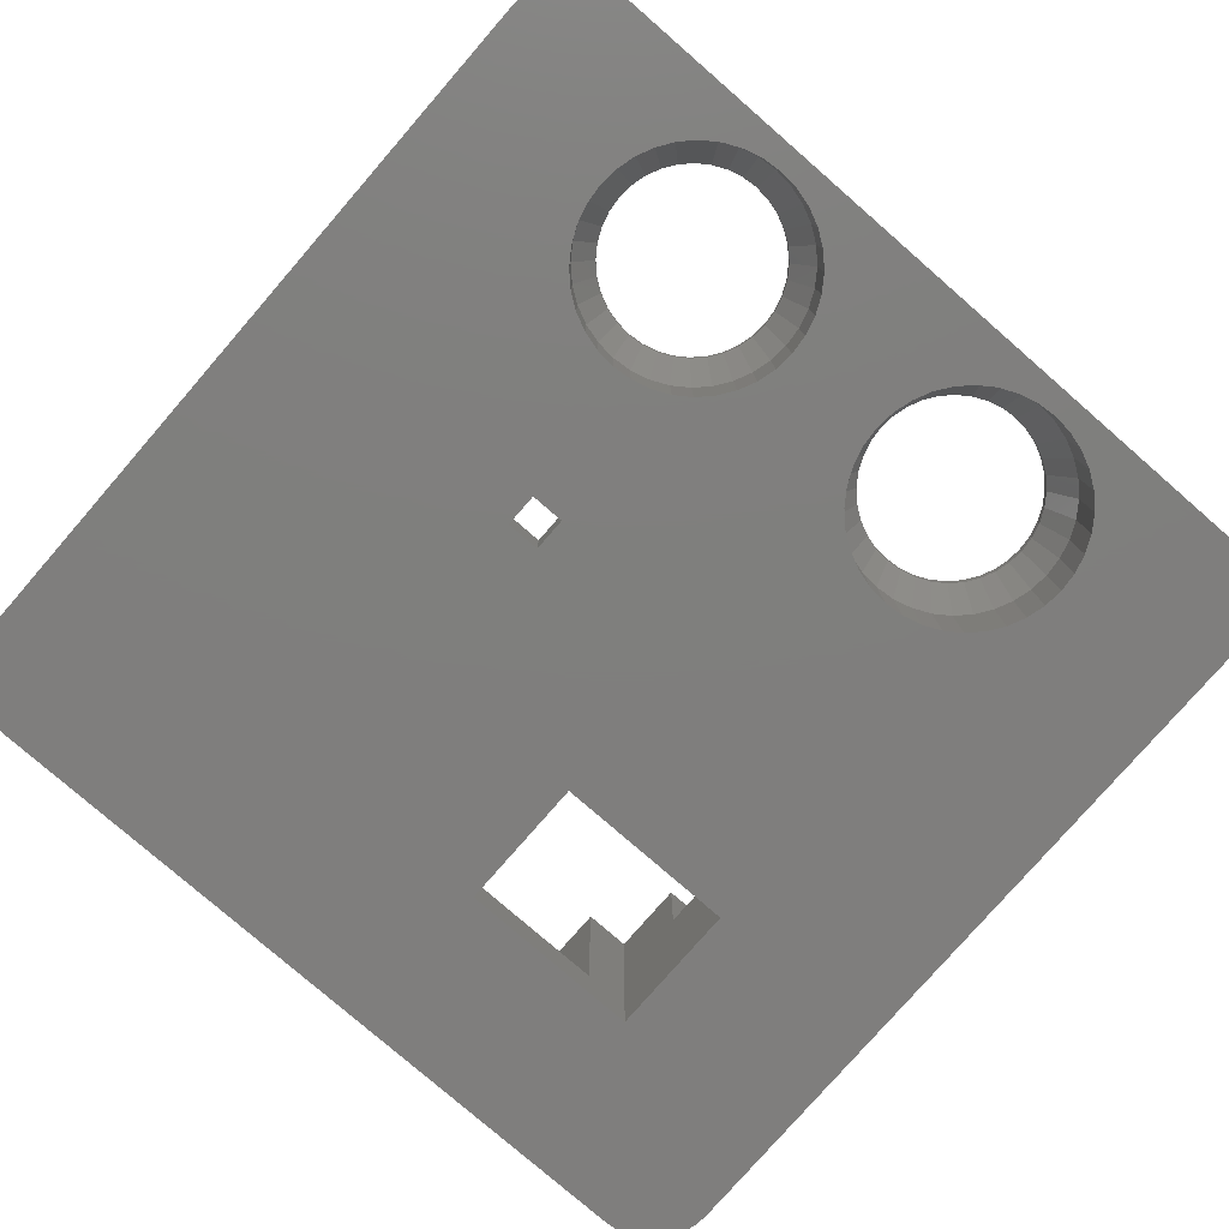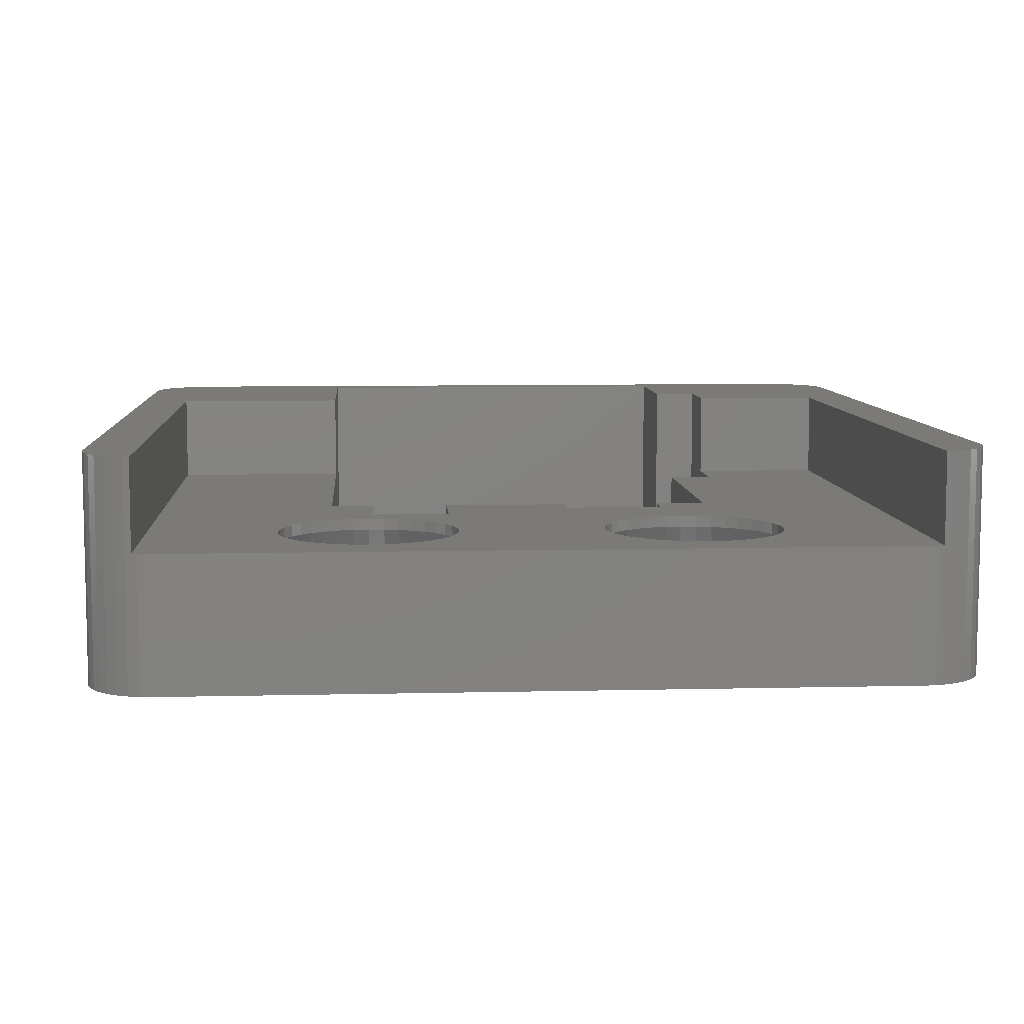
<metadata>
{"format":"stl","ext":"stl","renderer":"f3d","projection":"perspective","resolution":1024,"background":"white","views":[{"elev":-78.7,"azim":-41.0,"up":"+Z"},{"elev":7.7,"azim":-3.9,"up":"+Z"}]}
</metadata>
<code>
# stl→obj: 426 verts, 864 faces
v 27.42 21.4 0
v 29 34 0
v 29 20.66 0
v 25.74 21.85 0
v 24 22 0
v 26 34 0
v 59.43 19.66 0
v 60.5 50.5 0
v 60.66 18.43 0
v 58 20.66 0
v 56.42 21.4 0
v 54.74 21.85 0
v 53 22 0
v 44 50.5 0
v 51.26 21.85 0
v 49.58 21.4 0
v 48 20.66 0
v 46.57 19.66 0
v 45.34 18.43 0
v 44.34 17 0
v 43.6 15.42 0
v 71 0 0
v 77 6 0
v 76.91 4.958 0
v 77 71 0
v 76.64 3.948 0
v 60.5 62.5 0
v 76.2 3 0
v 71 77 0
v 75.6 2.143 0
v 76.91 72.04 0
v 74.86 1.404 0
v 76.64 73.05 0
v 74 0.8038 0
v 76.2 74 0
v 73.05 0.3618 0
v 75.6 74.86 0
v 72.04 0.09116 0
v 74.86 75.6 0
v 62.4 8.58 0
v 74 76.2 0
v 63 12 0
v 62.85 13.74 0
v 62.85 10.26 0
v 61.66 7 0
v 60.66 5.572 0
v 59.43 4.34 0
v 58 3.34 0
v 56.42 2.603 0
v 54.74 2.152 0
v 53 2 0
v 24 2 0
v 43.15 10.26 0
v 34 12 0
v 43 12 0
v 33.85 10.26 0
v 43.6 8.58 0
v 33.4 8.58 0
v 44.34 7 0
v 32.66 7 0
v 45.34 5.572 0
v 31.66 5.572 0
v 46.57 4.34 0
v 30.43 4.34 0
v 48 3.34 0
v 29 3.34 0
v 49.58 2.603 0
v 27.42 2.603 0
v 51.26 2.152 0
v 25.74 2.152 0
v 14.6 8.58 0
v 0 6 0
v 14.15 10.26 0
v 6 0 0
v 15.34 7 0
v 16.34 5.572 0
v 17.57 4.34 0
v 19 3.34 0
v 20.58 2.603 0
v 22.26 2.152 0
v 62.4 15.42 0
v 61.66 17 0
v 73.05 76.64 0
v 72.04 76.91 0
v 44 62.5 0
v 33.4 15.42 0
v 43.15 13.74 0
v 33.85 13.74 0
v 32.66 17 0
v 31.66 18.43 0
v 30.43 19.66 0
v 29 37 0
v 26 37 0
v 22.26 21.85 0
v 20.58 21.4 0
v 19 20.66 0
v 17.57 19.66 0
v 0 71 0
v 16.34 18.43 0
v 15.34 17 0
v 14 12 0
v 14.15 13.74 0
v 14.6 15.42 0
v 6 77 0
v 4.958 0.09116 0
v 3.948 0.3618 0
v 3 0.8038 0
v 4.958 76.91 0
v 2.143 1.404 0
v 3.948 76.64 0
v 1.404 2.143 0
v 3 76.2 0
v 0.8038 3 0
v 2.143 75.6 0
v 0.3618 3.948 0
v 1.404 74.86 0
v 0.09116 4.958 0
v 0.8038 74 0
v 0.3618 73.05 0
v 0.09116 72.04 0
v 56.5 74 4
v 44 62.5 4
v 56.5 62.5 4
v 20.5 74 4
v 44 50.5 4
v 29 37 4
v 43 29 4
v 29 34 4
v 31.5 29 4
v 26 37 4
v 20.5 29 4
v 26 34 4
v 24.5 29 4
v 56.5 50.5 4
v 52 29 4
v 56.5 29 4
v 52 26.5 4
v 43 26.5 4
v 31.5 23 4
v 24.5 23 4
v 73.05 0.3618 12
v 72.04 0.09116 12
v 74 0.8038 20
v 73.05 0.3618 20
v 74.86 1.404 20
v 75.6 2.143 20
v 76.2 3 20
v 76.64 3.948 20
v 76.91 4.958 20
v 77 6 20
v 77 71 20
v 76.91 72.04 20
v 76.64 73.05 20
v 76.2 74 20
v 75.6 74.86 20
v 74.86 75.6 20
v 74 76.2 20
v 73.05 76.64 20
v 72.04 76.91 20
v 71 77 20
v 6 77 20
v 4.958 76.91 20
v 3.948 76.64 20
v 3 76.2 20
v 2.143 75.6 20
v 1.404 74.86 20
v 0.8038 74 20
v 0.3618 73.05 20
v 0.09116 72.04 20
v 0 71 20
v 0 6 20
v 0.09116 4.958 20
v 0.3618 3.948 20
v 0.8038 3 20
v 1.404 2.143 20
v 2.143 1.404 20
v 3 0.8038 20
v 3.948 0.3618 12
v 3.948 0.3618 20
v 4.958 0.09116 12
v 6 0 12
v 71 0 12
v 60.5 62.5 20
v 56.5 62.5 20
v 60.5 56 12
v 60.5 50.5 12
v 60.5 56 20
v 56.5 50.5 12
v 4.5 56 12
v 20.5 29 12
v 20.5 56 12
v 17.07 16 12
v 18.86 18.13 12
v 20 18.93 12
v 17.87 17.14 12
v 16.48 14.74 12
v 4.5 0.2139 12
v 16 12 12
v 16.12 13.39 12
v 24.5 23 12
v 24.5 29 12
v 22.61 19.88 12
v 24 20 12
v 21.26 19.52 12
v 31.5 29 12
v 43 26.5 12
v 43 29 12
v 31.88 13.39 12
v 32 12 12
v 31.52 14.74 12
v 31.5 23 12
v 30.93 16 12
v 30.13 17.14 12
v 29.14 18.13 12
v 28 18.93 12
v 26.74 19.52 12
v 25.39 19.88 12
v 60.52 14.74 12
v 72.5 0.2139 12
v 72.5 56 12
v 60.88 13.39 12
v 61 12 12
v 60.88 10.61 12
v 56.5 29 12
v 59.93 16 12
v 59.13 17.14 12
v 58.14 18.13 12
v 57 18.93 12
v 55.74 19.52 12
v 54.39 19.88 12
v 52 26.5 12
v 52 29 12
v 53 20 12
v 51.61 19.88 12
v 50.26 19.52 12
v 49 18.93 12
v 47.86 18.13 12
v 46.87 17.14 12
v 45.48 14.74 12
v 45.12 13.39 12
v 46.07 16 12
v 60.52 9.264 12
v 59.93 8 12
v 59.13 6.858 12
v 58.14 5.872 12
v 57 5.072 12
v 55.74 4.482 12
v 54.39 4.122 12
v 53 4 12
v 51.61 4.122 12
v 45 12 12
v 45.12 10.61 12
v 31.88 10.61 12
v 45.48 9.264 12
v 31.52 9.264 12
v 46.07 8 12
v 30.93 8 12
v 46.87 6.858 12
v 30.13 6.858 12
v 47.86 5.872 12
v 29.14 5.872 12
v 49 5.072 12
v 28 5.072 12
v 50.26 4.482 12
v 26.74 4.482 12
v 25.39 4.122 12
v 24 4 12
v 22.61 4.122 12
v 21.26 4.482 12
v 20 5.072 12
v 18.86 5.872 12
v 17.87 6.858 12
v 17.07 8 12
v 16.48 9.264 12
v 16.12 10.61 12
v 20.5 74 20
v 20.5 56 20
v 56.5 74 20
v 4.5 56 20
v 4.5 0.2139 20
v 72.5 56 20
v 72.5 0.2139 20
v 31.66 5.572 7
v 30.43 4.34 7
v 14 12 7
v 14.15 13.74 7
v 33.4 15.42 7
v 33.85 13.74 7
v 27.42 2.603 7
v 29 3.34 7
v 32.66 7 7
v 15.34 17 7
v 16.34 18.43 7
v 14.6 15.42 7
v 25.74 2.152 7
v 14.6 8.58 7
v 14.15 10.26 7
v 27.42 21.4 7
v 25.74 21.85 7
v 34 12 7
v 30.43 19.66 7
v 31.66 18.43 7
v 15.34 7 7
v 24 2 7
v 22.26 21.85 7
v 20.58 21.4 7
v 32.66 17 7
v 22.26 2.152 7
v 19 3.34 7
v 20.58 2.603 7
v 33.4 8.58 7
v 24 22 7
v 29 20.66 7
v 19 20.66 7
v 17.57 19.66 7
v 16.34 5.572 7
v 17.57 4.34 7
v 33.85 10.26 7
v 17.07 16 11
v 32 12 11
v 31.88 13.39 11
v 26.74 4.482 11
v 25.39 4.122 11
v 22.61 4.122 11
v 16.48 9.264 11
v 17.07 8 11
v 31.88 10.61 11
v 17.87 6.858 11
v 16.48 14.74 11
v 16.12 10.61 11
v 20 5.072 11
v 21.26 4.482 11
v 18.86 5.872 11
v 24 20 11
v 22.61 19.88 11
v 30.93 16 11
v 30.13 6.858 11
v 29.14 5.872 11
v 25.39 19.88 11
v 26.74 19.52 11
v 28 18.93 11
v 31.52 14.74 11
v 30.93 8 11
v 24 4 11
v 16.12 13.39 11
v 31.52 9.264 11
v 30.13 17.14 11
v 16 12 11
v 28 5.072 11
v 21.26 19.52 11
v 20 18.93 11
v 17.87 17.14 11
v 18.86 18.13 11
v 29.14 18.13 11
v 59.43 4.34 7
v 60.66 5.572 7
v 43 12 7
v 43.15 13.74 7
v 62.4 15.42 7
v 62.85 13.74 7
v 56.42 2.603 7
v 58 3.34 7
v 61.66 7 7
v 44.34 17 7
v 45.34 18.43 7
v 54.74 2.152 7
v 43.6 8.58 7
v 43.15 10.26 7
v 56.42 21.4 7
v 54.74 21.85 7
v 63 12 7
v 60.66 18.43 7
v 59.43 19.66 7
v 44.34 7 7
v 53 2 7
v 51.26 21.85 7
v 49.58 21.4 7
v 61.66 17 7
v 51.26 2.152 7
v 48 3.34 7
v 49.58 2.603 7
v 62.4 8.58 7
v 53 22 7
v 58 20.66 7
v 48 20.66 7
v 43.6 15.42 7
v 46.57 19.66 7
v 45.34 5.572 7
v 46.57 4.34 7
v 62.85 10.26 7
v 54.39 19.88 11
v 60.52 9.264 11
v 61 12 11
v 60.88 13.39 11
v 57 5.072 11
v 55.74 4.482 11
v 46.07 8 11
v 46.87 6.858 11
v 60.88 10.61 11
v 59.13 6.858 11
v 58.14 5.872 11
v 55.74 19.52 11
v 46.87 17.14 11
v 46.07 16 11
v 47.86 5.872 11
v 60.52 14.74 11
v 45.12 10.61 11
v 45.48 9.264 11
v 53 4 11
v 51.61 4.122 11
v 50.26 4.482 11
v 53 20 11
v 51.61 19.88 11
v 45.12 13.39 11
v 54.39 4.122 11
v 59.93 8 11
v 59.13 17.14 11
v 58.14 18.13 11
v 49 5.072 11
v 59.93 16 11
v 47.86 18.13 11
v 50.26 19.52 11
v 49 18.93 11
v 45.48 14.74 11
v 57 18.93 11
v 45 12 11
f 1 2 3
f 4 2 1
f 5 6 4
f 2 4 6
f 7 8 9
f 10 8 7
f 11 8 10
f 12 8 11
f 13 8 12
f 14 13 15
f 14 15 16
f 2 16 17
f 2 17 18
f 2 18 19
f 2 19 20
f 13 14 8
f 16 2 14
f 2 20 21
f 22 23 24
f 23 8 25
f 22 24 26
f 27 25 8
f 22 26 28
f 29 25 27
f 22 28 30
f 25 29 31
f 22 30 32
f 31 29 33
f 22 32 34
f 33 29 35
f 22 34 36
f 35 29 37
f 22 36 38
f 37 29 39
f 23 22 40
f 39 29 41
f 23 42 43
f 23 44 42
f 23 40 44
f 22 45 40
f 22 46 45
f 22 47 46
f 22 48 47
f 22 49 48
f 22 50 49
f 22 51 50
f 52 51 22
f 53 54 55
f 56 53 57
f 58 57 59
f 60 59 61
f 62 61 63
f 64 63 65
f 53 56 54
f 57 58 56
f 66 65 67
f 59 60 58
f 68 67 69
f 61 62 60
f 63 64 62
f 51 52 69
f 65 66 64
f 67 68 66
f 69 70 68
f 69 52 70
f 71 72 73
f 72 71 74
f 75 74 71
f 76 74 75
f 77 74 76
f 78 74 77
f 79 74 78
f 80 74 79
f 52 74 80
f 74 52 22
f 23 43 81
f 23 81 82
f 23 82 8
f 8 82 9
f 41 29 83
f 83 29 84
f 85 29 27
f 86 21 87
f 88 87 55
f 88 55 54
f 87 88 86
f 21 86 89
f 21 89 90
f 21 90 2
f 2 90 91
f 2 91 3
f 14 2 92
f 93 14 92
f 14 93 85
f 94 6 5
f 95 6 94
f 96 6 95
f 97 6 96
f 6 97 93
f 98 97 99
f 72 99 100
f 73 72 101
f 101 72 102
f 102 72 103
f 103 72 100
f 85 104 29
f 93 104 85
f 99 72 98
f 72 74 105
f 97 98 93
f 72 105 106
f 93 98 104
f 72 106 107
f 104 98 108
f 72 107 109
f 108 98 110
f 72 109 111
f 110 98 112
f 72 111 113
f 112 98 114
f 72 113 115
f 114 98 116
f 72 115 117
f 116 98 118
f 118 98 119
f 119 98 120
f 121 122 123
f 124 125 122
f 125 126 127
f 127 128 129
f 128 127 126
f 125 130 126
f 131 132 130
f 124 122 121
f 125 124 130
f 131 130 124
f 132 131 133
f 134 135 136
f 125 135 134
f 127 135 125
f 135 127 137
f 137 127 138
f 133 129 128
f 133 128 132
f 129 133 139
f 139 133 140
f 38 141 142
f 141 38 36
f 141 143 144
f 34 141 36
f 141 34 143
f 34 145 143
f 145 34 32
f 145 30 146
f 30 145 32
f 146 28 147
f 28 146 30
f 147 26 148
f 26 147 28
f 148 24 149
f 24 148 26
f 149 23 150
f 23 149 24
f 150 25 151
f 25 150 23
f 151 31 152
f 31 151 25
f 152 33 153
f 33 152 31
f 153 35 154
f 35 153 33
f 154 37 155
f 37 154 35
f 155 39 156
f 39 155 37
f 39 157 156
f 157 39 41
f 41 158 157
f 158 41 83
f 83 159 158
f 159 83 84
f 84 160 159
f 160 84 29
f 29 161 160
f 161 29 104
f 104 162 161
f 162 104 108
f 108 163 162
f 163 108 110
f 110 164 163
f 164 110 112
f 112 165 164
f 165 112 114
f 116 165 114
f 165 116 166
f 118 166 116
f 166 118 167
f 119 167 118
f 167 119 168
f 120 168 119
f 168 120 169
f 98 169 120
f 169 98 170
f 72 170 98
f 170 72 171
f 117 171 72
f 171 117 172
f 115 172 117
f 172 115 173
f 113 173 115
f 173 113 174
f 111 174 113
f 174 111 175
f 109 175 111
f 175 109 176
f 109 177 176
f 177 109 107
f 177 178 179
f 107 178 177
f 178 107 106
f 106 180 178
f 180 106 105
f 105 181 180
f 181 105 74
f 74 182 181
f 182 74 22
f 22 142 182
f 142 22 38
f 125 85 122
f 85 125 14
f 122 85 123
f 123 183 184
f 123 27 183
f 27 123 85
f 27 185 183
f 8 185 27
f 185 8 186
f 183 185 187
f 186 134 188
f 8 134 186
f 14 134 8
f 134 14 125
f 132 93 130
f 93 132 6
f 93 126 130
f 126 93 92
f 2 126 92
f 126 2 128
f 2 132 128
f 132 2 6
f 189 190 191
f 192 190 189
f 190 193 194
f 190 195 193
f 190 192 195
f 192 189 196
f 197 198 199
f 197 196 189
f 196 197 199
f 198 197 181
f 181 197 180
f 180 197 178
f 190 200 201
f 200 202 203
f 204 200 190
f 200 204 202
f 204 190 194
f 205 206 207
f 206 208 209
f 206 210 208
f 206 205 211
f 206 211 210
f 211 212 210
f 211 213 212
f 211 214 213
f 211 215 214
f 211 216 215
f 200 216 211
f 216 200 217
f 217 200 203
f 218 219 220
f 221 219 218
f 222 219 221
f 182 219 223
f 223 219 222
f 186 220 185
f 224 220 186
f 220 225 218
f 220 224 225
f 225 224 226
f 226 224 227
f 224 186 188
f 227 224 228
f 224 229 228
f 224 230 229
f 231 230 224
f 231 224 232
f 230 231 233
f 231 234 233
f 231 235 234
f 231 236 235
f 206 236 231
f 236 206 237
f 237 206 238
f 239 209 240
f 209 239 206
f 241 206 239
f 238 206 241
f 141 219 142
f 219 182 142
f 242 182 223
f 243 182 242
f 244 182 243
f 245 182 244
f 246 182 245
f 247 182 246
f 248 182 247
f 249 182 248
f 250 182 249
f 240 209 251
f 251 209 252
f 253 252 209
f 252 253 254
f 255 254 253
f 254 255 256
f 257 256 255
f 256 257 258
f 259 258 257
f 258 259 260
f 261 260 259
f 260 261 262
f 263 262 261
f 262 263 264
f 265 264 263
f 264 265 250
f 266 250 265
f 250 266 182
f 181 266 267
f 266 181 182
f 268 181 267
f 269 181 268
f 270 181 269
f 271 181 270
f 272 181 271
f 273 181 272
f 274 181 273
f 275 181 274
f 181 275 198
f 200 133 201
f 133 200 140
f 133 190 201
f 190 133 131
f 191 276 277
f 276 191 124
f 131 191 190
f 191 131 124
f 124 278 276
f 278 124 121
f 123 278 121
f 278 123 184
f 136 188 134
f 188 136 224
f 136 232 224
f 232 136 135
f 137 232 135
f 232 137 231
f 137 206 231
f 206 137 138
f 206 127 207
f 127 206 138
f 127 205 207
f 205 127 129
f 139 205 129
f 205 139 211
f 139 200 211
f 200 139 140
f 160 278 183
f 160 276 278
f 161 276 160
f 279 276 161
f 170 161 162
f 276 279 277
f 170 162 163
f 161 170 279
f 171 279 170
f 170 163 164
f 279 171 280
f 170 164 165
f 176 280 171
f 170 165 166
f 280 177 179
f 170 166 167
f 280 176 177
f 170 167 168
f 176 171 175
f 170 168 169
f 175 171 174
f 174 171 173
f 173 171 172
f 160 151 152
f 151 281 150
f 160 152 153
f 282 150 281
f 160 153 154
f 150 282 149
f 160 154 155
f 149 282 148
f 160 155 156
f 148 282 147
f 160 156 157
f 147 282 146
f 160 157 158
f 146 282 145
f 145 282 143
f 160 158 159
f 151 160 183
f 151 183 281
f 281 183 187
f 143 282 144
f 183 278 184
f 178 280 179
f 280 178 197
f 280 189 279
f 189 280 197
f 189 277 279
f 277 189 191
f 185 281 187
f 281 185 220
f 219 281 220
f 281 219 282
f 219 144 282
f 144 219 141
f 64 283 62
f 283 64 284
f 285 102 286
f 102 285 101
f 88 287 86
f 287 88 288
f 66 289 290
f 289 66 68
f 62 291 60
f 291 62 283
f 292 99 293
f 99 292 100
f 294 100 292
f 100 294 103
f 68 295 289
f 295 68 70
f 296 73 297
f 73 296 71
f 4 298 299
f 298 4 1
f 54 288 88
f 288 54 300
f 90 301 91
f 301 90 302
f 303 71 296
f 71 303 75
f 70 304 295
f 304 70 52
f 95 305 306
f 305 95 94
f 86 307 89
f 307 86 287
f 297 101 285
f 101 297 73
f 52 308 304
f 308 52 80
f 79 309 310
f 309 79 78
f 60 311 58
f 311 60 291
f 5 299 312
f 299 5 4
f 3 301 313
f 301 3 91
f 96 306 314
f 306 96 95
f 89 302 90
f 302 89 307
f 94 312 305
f 312 94 5
f 1 313 298
f 313 1 3
f 80 310 308
f 310 80 79
f 99 315 293
f 315 99 97
f 316 75 303
f 75 316 76
f 77 316 317
f 316 77 76
f 56 300 54
f 300 56 318
f 97 314 315
f 314 97 96
f 286 103 294
f 103 286 102
f 64 290 284
f 290 64 66
f 58 318 56
f 318 58 311
f 78 317 309
f 317 78 77
f 293 319 292
f 300 320 321
f 288 300 321
f 322 289 323
f 324 308 310
f 325 326 303
f 300 318 327
f 287 288 321
f 328 316 303
f 292 329 294
f 330 325 296
f 331 332 309
f 320 300 327
f 333 309 317
f 330 296 297
f 325 303 296
f 312 334 335
f 302 307 336
f 291 283 337
f 318 311 327
f 330 297 285
f 283 338 337
f 338 283 284
f 332 324 310
f 312 335 305
f 299 339 312
f 298 313 340
f 313 341 340
f 307 342 336
f 343 291 337
f 344 323 304
f 326 328 303
f 286 345 285
f 327 311 346
f 313 301 341
f 298 340 339
f 302 336 347
f 345 348 285
f 299 298 339
f 305 335 306
f 329 345 294
f 312 339 334
f 287 321 342
f 307 287 342
f 289 295 323
f 317 328 333
f 328 317 316
f 348 330 285
f 323 295 304
f 331 309 333
f 349 290 322
f 332 310 309
f 324 304 308
f 344 304 324
f 306 350 314
f 284 290 349
f 346 291 343
f 311 291 346
f 290 289 322
f 350 351 314
f 294 345 286
f 335 350 306
f 319 329 292
f 352 319 293
f 338 284 349
f 315 352 293
f 352 315 353
f 302 354 301
f 354 302 347
f 301 354 341
f 314 353 315
f 314 351 353
f 322 266 265
f 266 322 323
f 321 210 342
f 210 321 208
f 320 208 321
f 208 320 209
f 342 212 336
f 212 342 210
f 327 209 320
f 209 327 253
f 336 213 347
f 213 336 212
f 335 203 202
f 203 335 334
f 337 261 259
f 261 337 338
f 195 353 193
f 353 195 352
f 349 265 263
f 265 349 322
f 332 270 269
f 270 332 331
f 198 345 199
f 345 198 348
f 324 269 268
f 269 324 332
f 341 214 215
f 214 341 354
f 274 330 275
f 330 274 325
f 337 257 343
f 257 337 259
f 353 194 193
f 194 353 351
f 344 268 267
f 268 344 324
f 343 255 346
f 255 343 257
f 339 216 217
f 216 339 340
f 273 325 274
f 325 273 326
f 347 214 354
f 214 347 213
f 192 352 195
f 352 192 319
f 340 215 216
f 215 340 341
f 323 267 266
f 267 323 344
f 350 202 204
f 202 350 335
f 272 326 273
f 326 272 328
f 346 253 327
f 253 346 255
f 333 272 271
f 272 333 328
f 338 263 261
f 263 338 349
f 334 217 203
f 217 334 339
f 196 319 192
f 319 196 329
f 199 329 196
f 329 199 345
f 351 204 194
f 204 351 350
f 275 348 198
f 348 275 330
f 331 271 270
f 271 331 333
f 46 355 356
f 355 46 47
f 357 87 358
f 87 357 55
f 43 359 81
f 359 43 360
f 48 361 362
f 361 48 49
f 46 363 45
f 363 46 356
f 364 19 365
f 19 364 20
f 49 366 361
f 366 49 50
f 367 53 368
f 53 367 57
f 12 369 370
f 369 12 11
f 42 360 43
f 360 42 371
f 7 372 373
f 372 7 9
f 374 57 367
f 57 374 59
f 50 375 366
f 375 50 51
f 16 376 377
f 376 16 15
f 81 378 82
f 378 81 359
f 368 55 357
f 55 368 53
f 51 379 375
f 379 51 69
f 67 380 381
f 380 67 65
f 45 382 40
f 382 45 363
f 13 370 383
f 370 13 12
f 10 373 384
f 373 10 7
f 17 377 385
f 377 17 16
f 386 20 364
f 20 386 21
f 82 372 9
f 372 82 378
f 15 383 376
f 383 15 13
f 11 384 369
f 384 11 10
f 69 381 379
f 381 69 67
f 19 387 365
f 387 19 18
f 388 59 374
f 59 388 61
f 63 388 389
f 388 63 61
f 44 371 42
f 371 44 390
f 18 385 387
f 385 18 17
f 358 21 386
f 21 358 87
f 47 362 355
f 362 47 48
f 40 390 44
f 390 40 382
f 65 389 380
f 389 65 63
f 370 391 383
f 382 363 392
f 371 393 394
f 360 371 394
f 395 362 396
f 370 369 391
f 397 398 374
f 390 382 399
f 363 356 400
f 401 355 395
f 369 384 402
f 403 404 365
f 355 400 356
f 400 355 401
f 389 398 405
f 398 389 388
f 359 394 406
f 378 359 406
f 407 368 357
f 407 408 367
f 409 375 410
f 405 380 389
f 411 381 380
f 383 391 412
f 410 375 379
f 383 413 376
f 358 414 357
f 396 361 415
f 359 360 394
f 355 362 395
f 416 363 400
f 408 374 367
f 373 417 418
f 417 373 372
f 419 411 380
f 398 388 374
f 372 378 420
f 383 412 413
f 387 403 365
f 403 387 421
f 376 413 377
f 411 410 381
f 369 402 391
f 413 422 377
f 386 414 358
f 378 406 420
f 371 390 399
f 393 371 399
f 407 367 368
f 415 366 375
f 362 361 396
f 422 423 385
f 361 366 415
f 404 424 364
f 409 415 375
f 410 379 381
f 408 397 374
f 365 404 364
f 392 363 416
f 424 414 386
f 385 423 421
f 384 373 425
f 426 407 357
f 384 425 402
f 373 418 425
f 399 382 392
f 377 422 385
f 372 420 417
f 419 380 405
f 364 424 386
f 385 421 387
f 414 426 357
f 400 245 244
f 245 400 401
f 251 414 240
f 414 251 426
f 394 218 406
f 218 394 221
f 395 247 246
f 247 395 396
f 400 243 416
f 243 400 244
f 241 403 238
f 403 241 404
f 239 404 241
f 404 239 424
f 396 248 247
f 248 396 415
f 254 407 252
f 407 254 408
f 391 229 230
f 229 391 402
f 393 221 394
f 221 393 222
f 418 226 227
f 226 418 417
f 256 408 254
f 408 256 397
f 415 249 248
f 249 415 409
f 422 234 235
f 234 422 413
f 406 225 420
f 225 406 218
f 252 426 251
f 426 252 407
f 409 250 249
f 250 409 410
f 411 262 264
f 262 411 419
f 412 230 233
f 230 412 391
f 425 227 228
f 227 425 418
f 423 235 236
f 235 423 422
f 420 226 417
f 226 420 225
f 413 233 234
f 233 413 412
f 402 228 229
f 228 402 425
f 416 242 392
f 242 416 243
f 410 264 250
f 264 410 411
f 238 421 237
f 421 238 403
f 258 397 256
f 397 258 398
f 260 398 258
f 398 260 405
f 399 222 393
f 222 399 223
f 421 236 237
f 236 421 423
f 240 424 239
f 424 240 414
f 401 246 245
f 246 401 395
f 392 223 399
f 223 392 242
f 419 260 262
f 260 419 405

</code>
